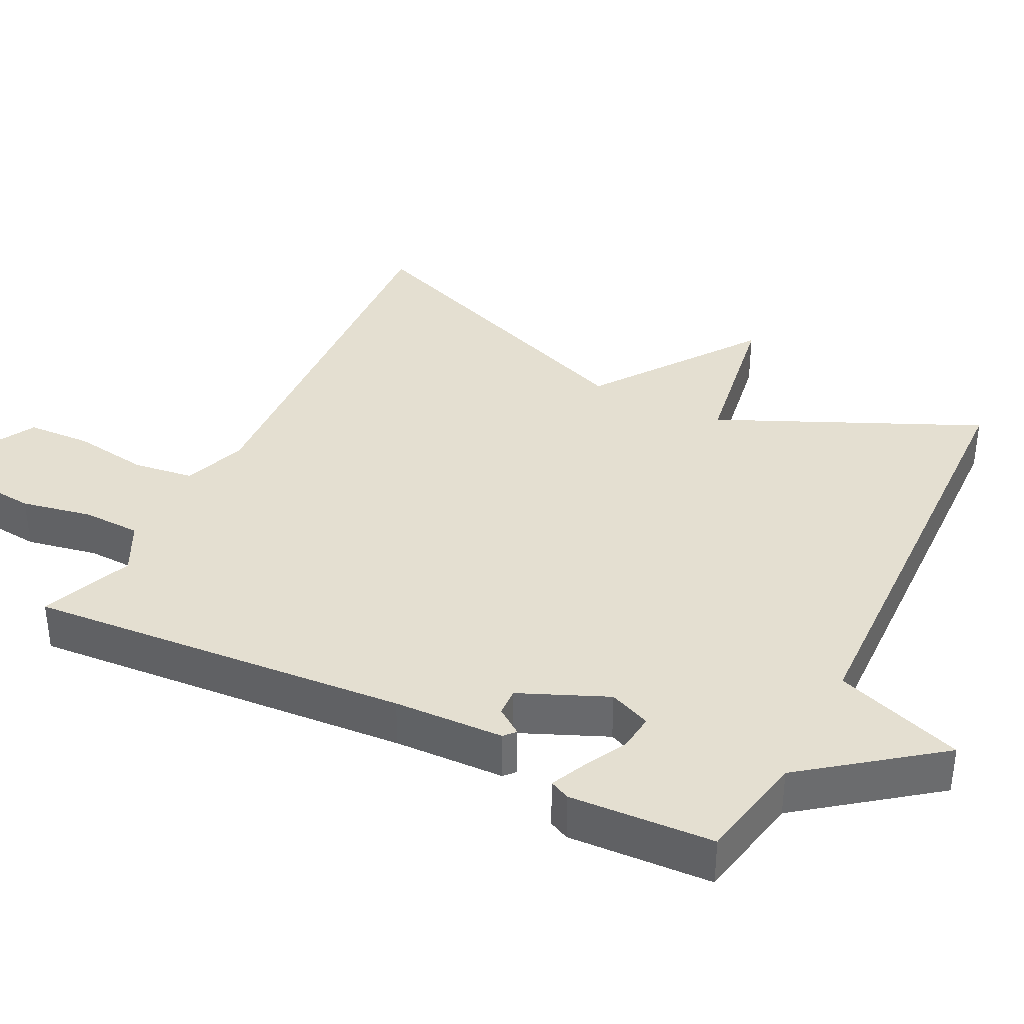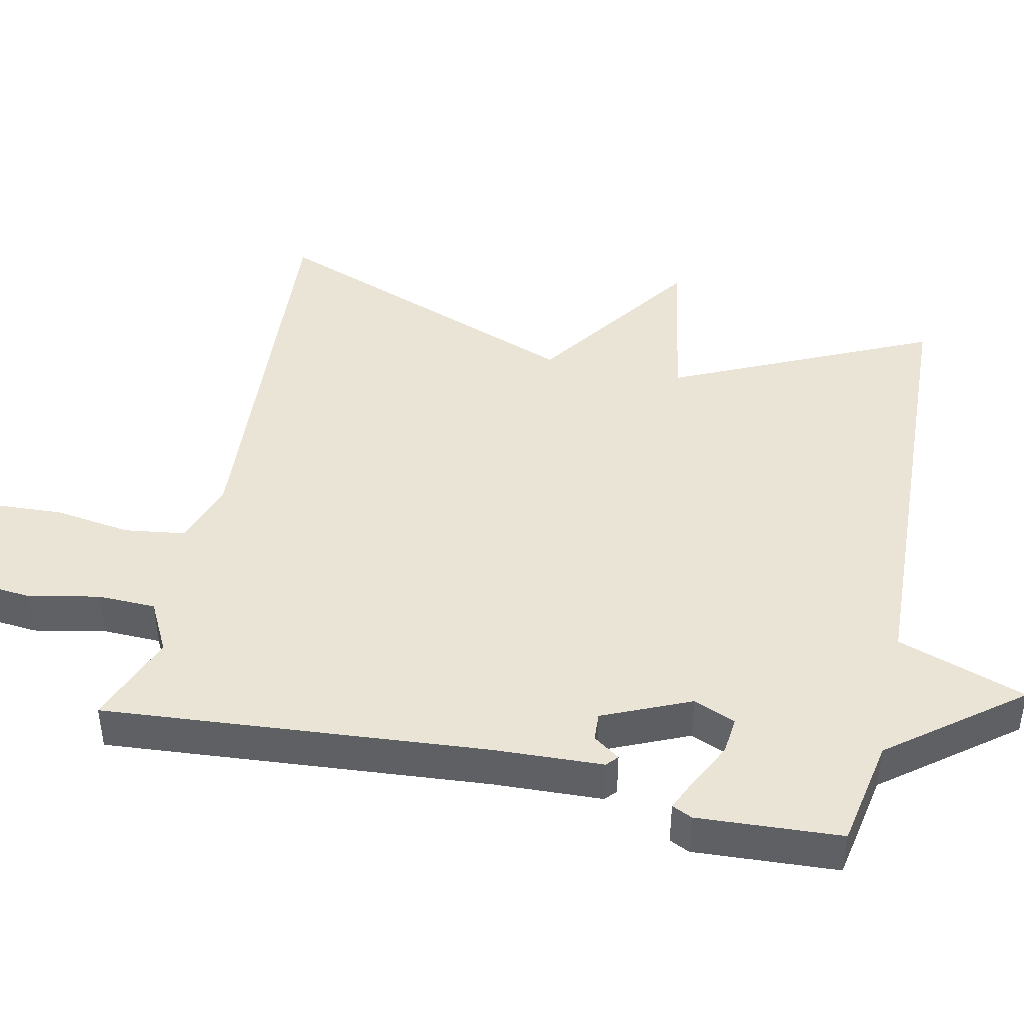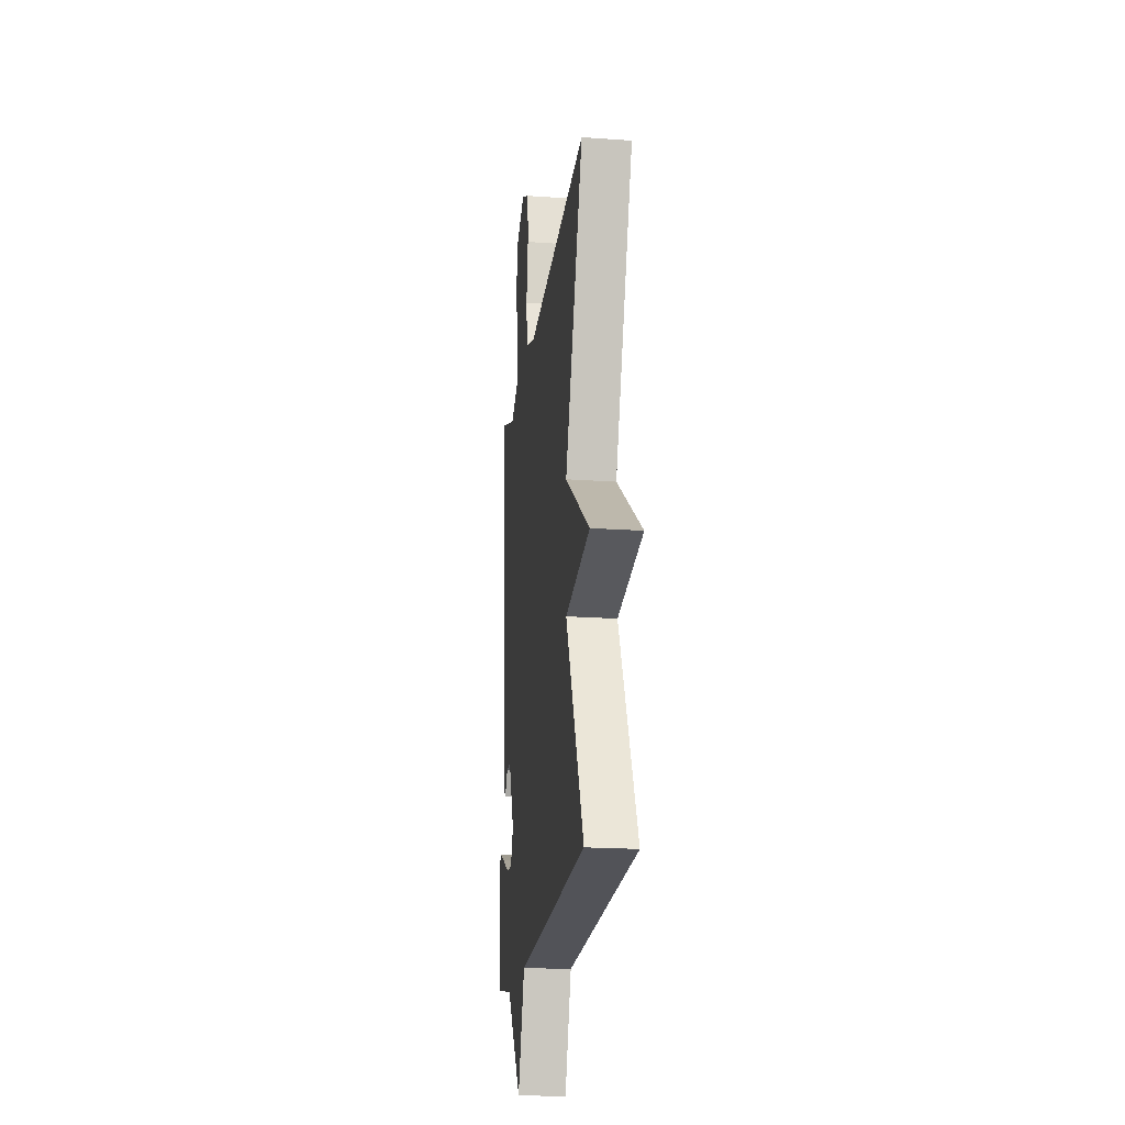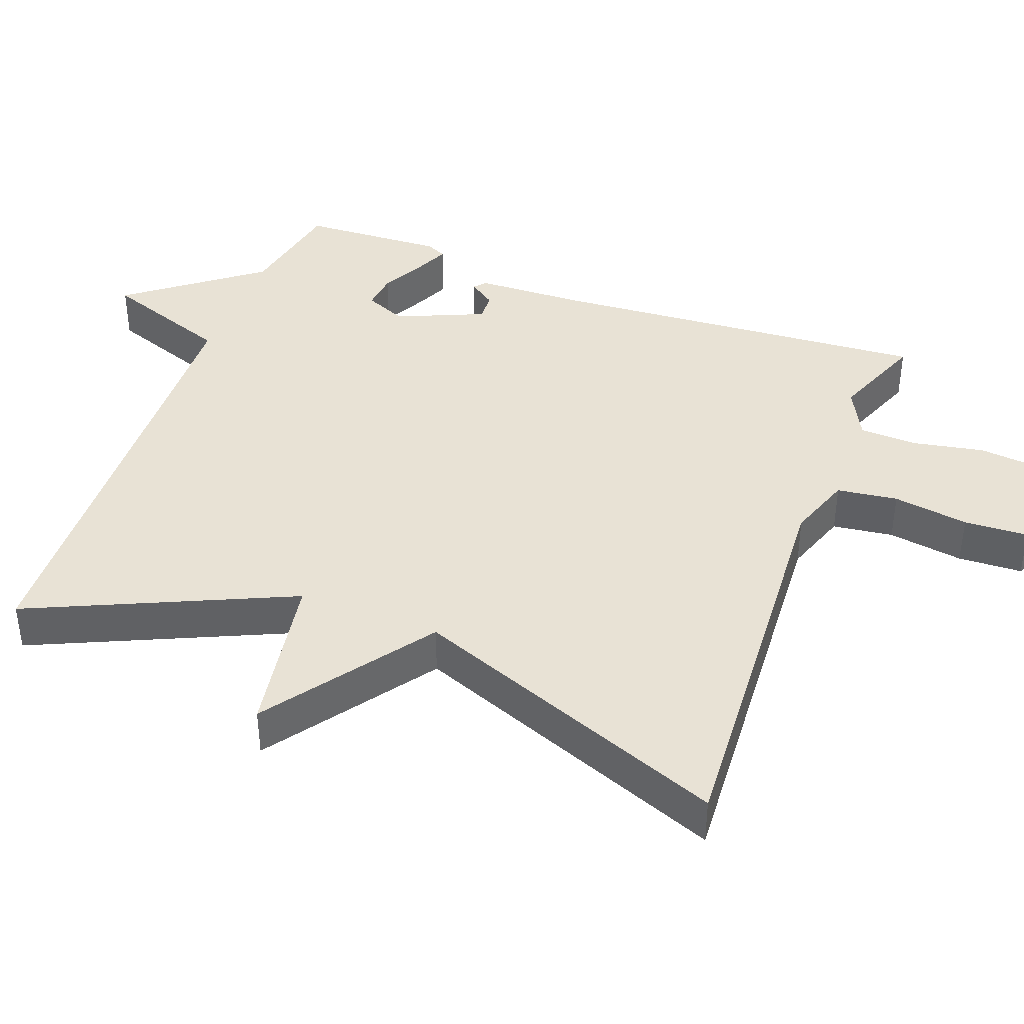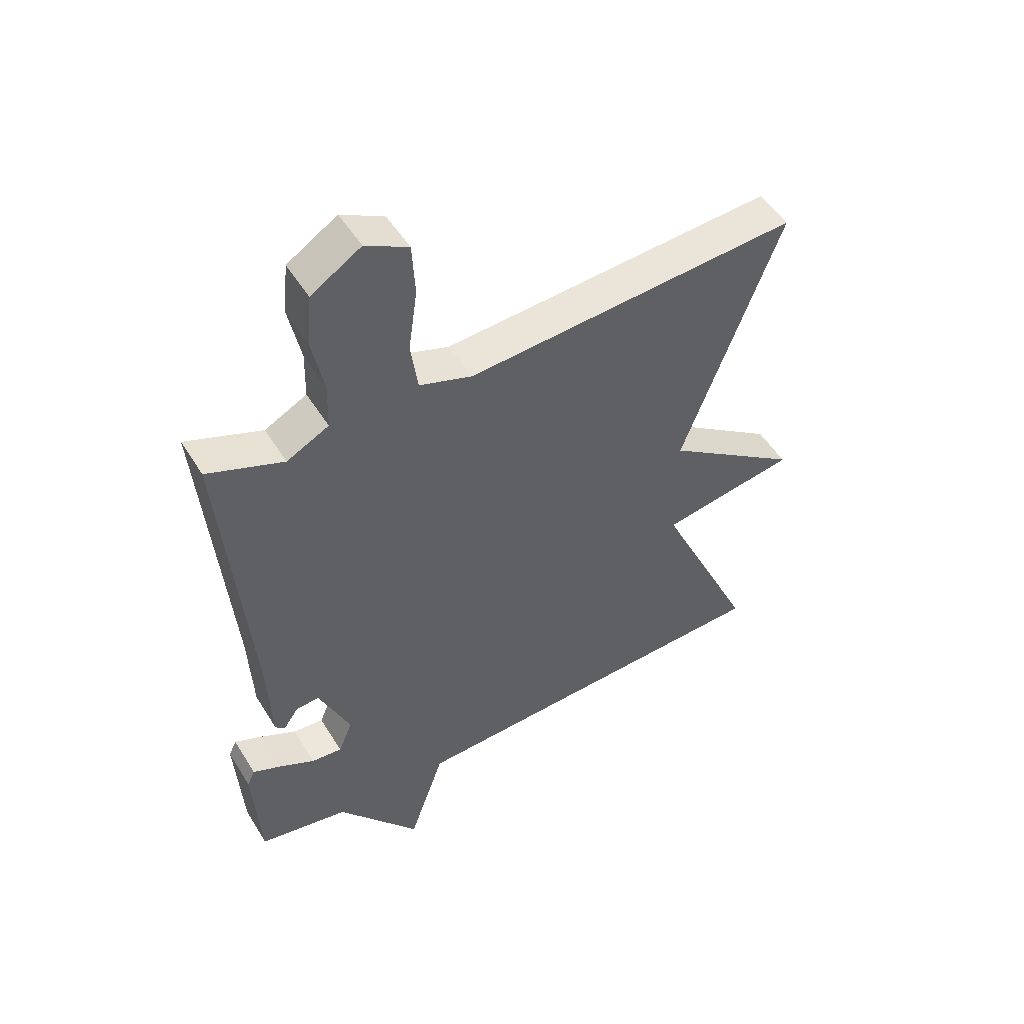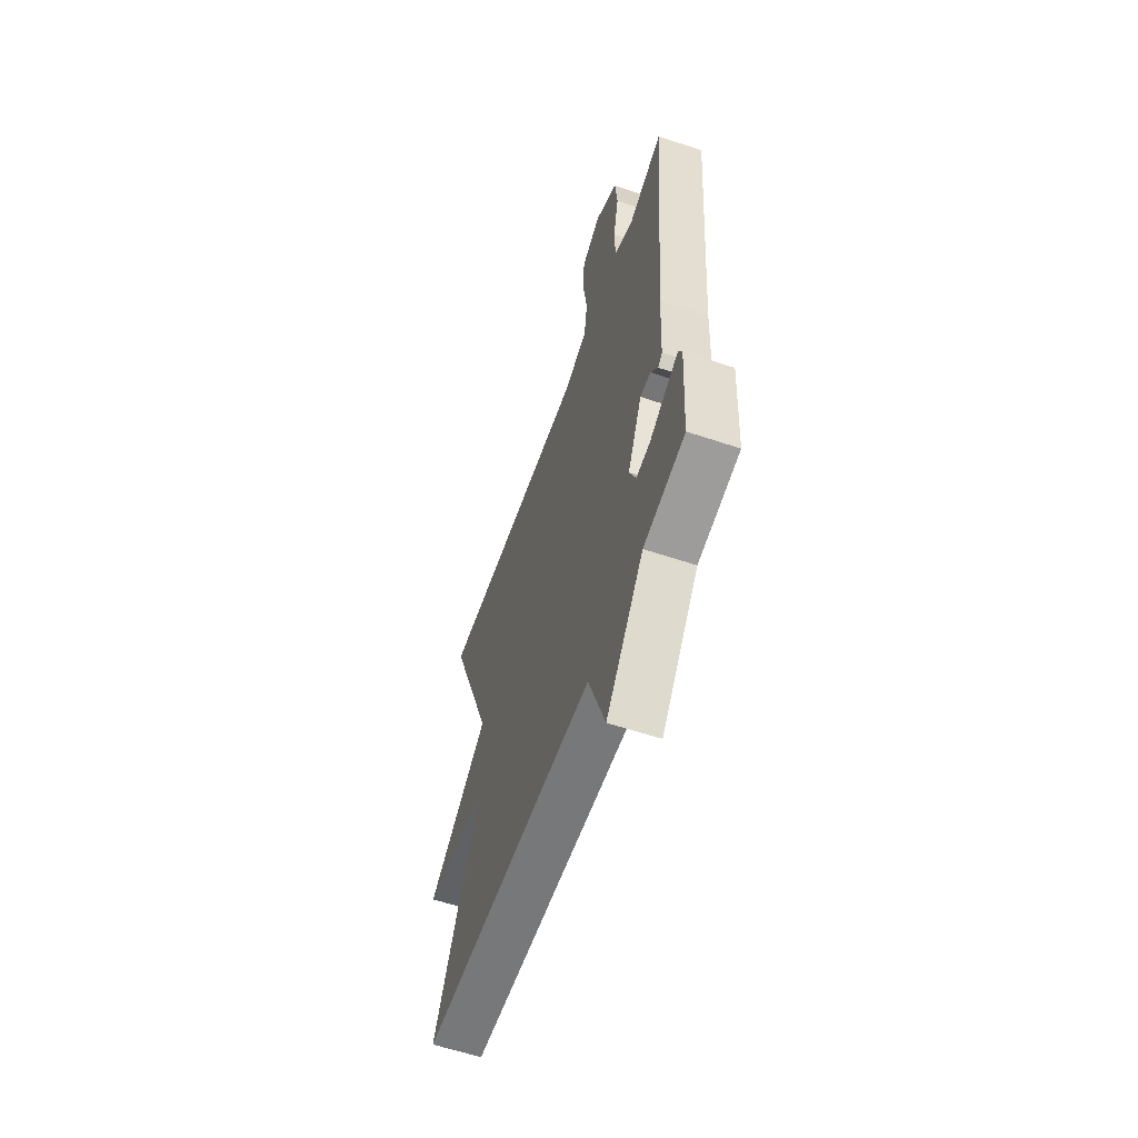
<metadata>
{"format":"obj","ext":"obj","renderer":"f3d","projection":"perspective","resolution":1024,"background":"white","views":[{"elev":36.8,"azim":117.1,"up":"+Y"},{"elev":43.8,"azim":102.3,"up":"+Y"},{"elev":-20.3,"azim":-97.4,"up":"+Z"},{"elev":40.9,"azim":-68.9,"up":"+Y"},{"elev":50.8,"azim":149.3,"up":"+Z"},{"elev":-59.8,"azim":71.0,"up":"+Z"}]}
</metadata>
<code>
v -0.5 0.07 0.5
v 0.064 0.07 0.461
v 0.153 0.07 0.491
v 0.165 0.07 0.575
v 0.15 0.07 0.68
v 0.155 0.07 0.769
v 0.227 0.07 0.807
v 0.311 0.07 0.754
v 0.319 0.07 0.666
v 0.299 0.07 0.568
v 0.301 0.07 0.488
v 0.372 0.07 0.451
v 0.5 0.07 0.5
v 0.456 0.07 -0.026
v 0.449 0.07 -0.178
v 0.433 0.07 -0.192
v 0.407 0.07 -0.155
v 0.368 0.07 -0.153
v 0.315 0.07 -0.273
v 0.339 0.07 -0.331
v 0.391 0.07 -0.326
v 0.452 0.07 -0.295
v 0.499 0.07 -0.274
v 0.512 0.07 -0.302
v 0.5 0.07 -0.5
v 0.348 0.07 -0.528
v 0.209 0.07 -0.706
v 0.148 0.07 -0.528
v -0.5 0.07 -0.5
v -0.334 0.07 -0.142
v -0.563 0.07 -0.102
v -0.334 0.07 0.058
v -0.5 0 0.5
v 0.064 0 0.461
v 0.153 0 0.491
v 0.165 0 0.575
v 0.15 0 0.68
v 0.155 0 0.769
v 0.227 0 0.807
v 0.311 0 0.754
v 0.319 0 0.666
v 0.299 0 0.568
v 0.301 0 0.488
v 0.372 0 0.451
v 0.5 0 0.5
v 0.456 0 -0.026
v 0.449 0 -0.178
v 0.433 0 -0.192
v 0.407 0 -0.155
v 0.368 0 -0.153
v 0.315 0 -0.273
v 0.339 0 -0.331
v 0.391 0 -0.326
v 0.452 0 -0.295
v 0.499 0 -0.274
v 0.512 0 -0.302
v 0.5 0 -0.5
v 0.348 0 -0.528
v 0.209 0 -0.706
v 0.148 0 -0.528
v -0.5 0 -0.5
v -0.334 0 -0.142
v -0.563 0 -0.102
v -0.334 0 0.058
f 30 31 32
f 28 29 30
f 28 30 32
f 26 27 28
f 25 26 28
f 24 25 28
f 23 24 28
f 22 23 28
f 21 22 28
f 20 21 28
f 28 32 1
f 20 28 1
f 19 20 1
f 14 15 16 17
f 14 17 18
f 13 14 18
f 12 13 18
f 11 12 18 19
f 8 9 10
f 7 8 10
f 6 7 10
f 5 6 10
f 4 5 10
f 10 11 19
f 4 10 19
f 3 4 19
f 19 1 2
f 2 3 19
f 64 63 62
f 62 61 60
f 64 62 60
f 60 59 58
f 60 58 57
f 60 57 56
f 60 56 55
f 60 55 54
f 60 54 53
f 60 53 52
f 33 64 60
f 33 60 52
f 33 52 51
f 49 48 47 46
f 50 49 46
f 50 46 45
f 50 45 44
f 51 50 44 43
f 42 41 40
f 42 40 39
f 42 39 38
f 42 38 37
f 42 37 36
f 51 43 42
f 51 42 36
f 51 36 35
f 34 33 51
f 51 35 34
f 1 33 34 2
f 2 34 35 3
f 3 35 36 4
f 4 36 37 5
f 5 37 38 6
f 6 38 39 7
f 7 39 40 8
f 8 40 41 9
f 9 41 42 10
f 10 42 43 11
f 11 43 44 12
f 12 44 45 13
f 13 45 46 14
f 14 46 47 15
f 15 47 48 16
f 16 48 49 17
f 17 49 50 18
f 18 50 51 19
f 19 51 52 20
f 20 52 53 21
f 21 53 54 22
f 22 54 55 23
f 23 55 56 24
f 24 56 57 25
f 25 57 58 26
f 26 58 59 27
f 27 59 60 28
f 28 60 61 29
f 29 61 62 30
f 30 62 63 31
f 31 63 64 32
f 32 64 33 1

</code>
